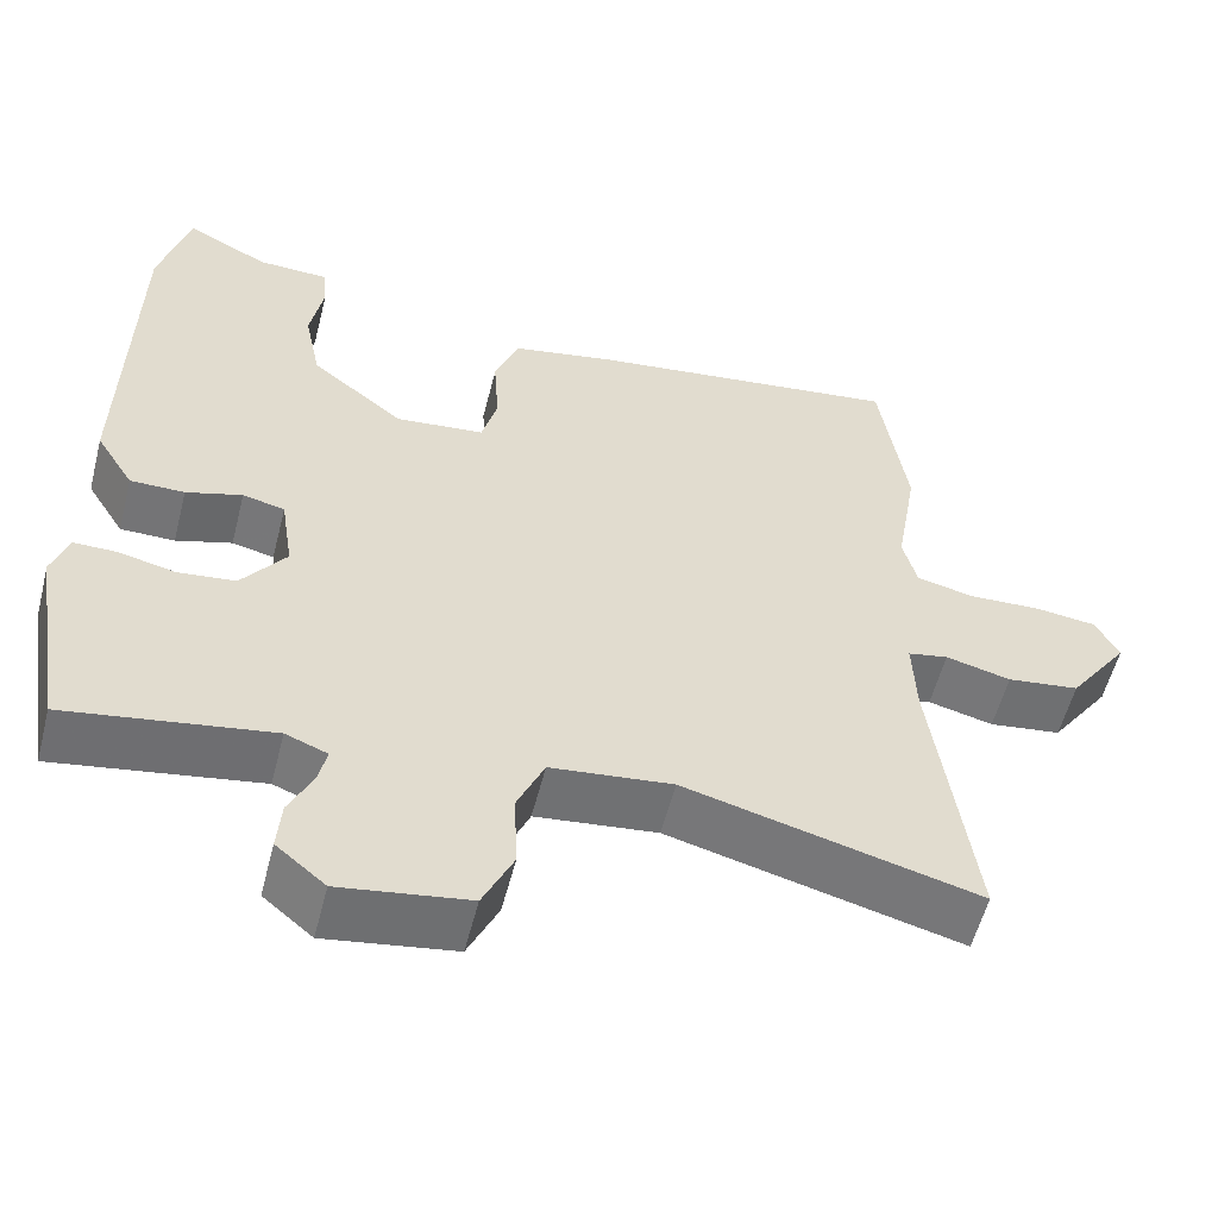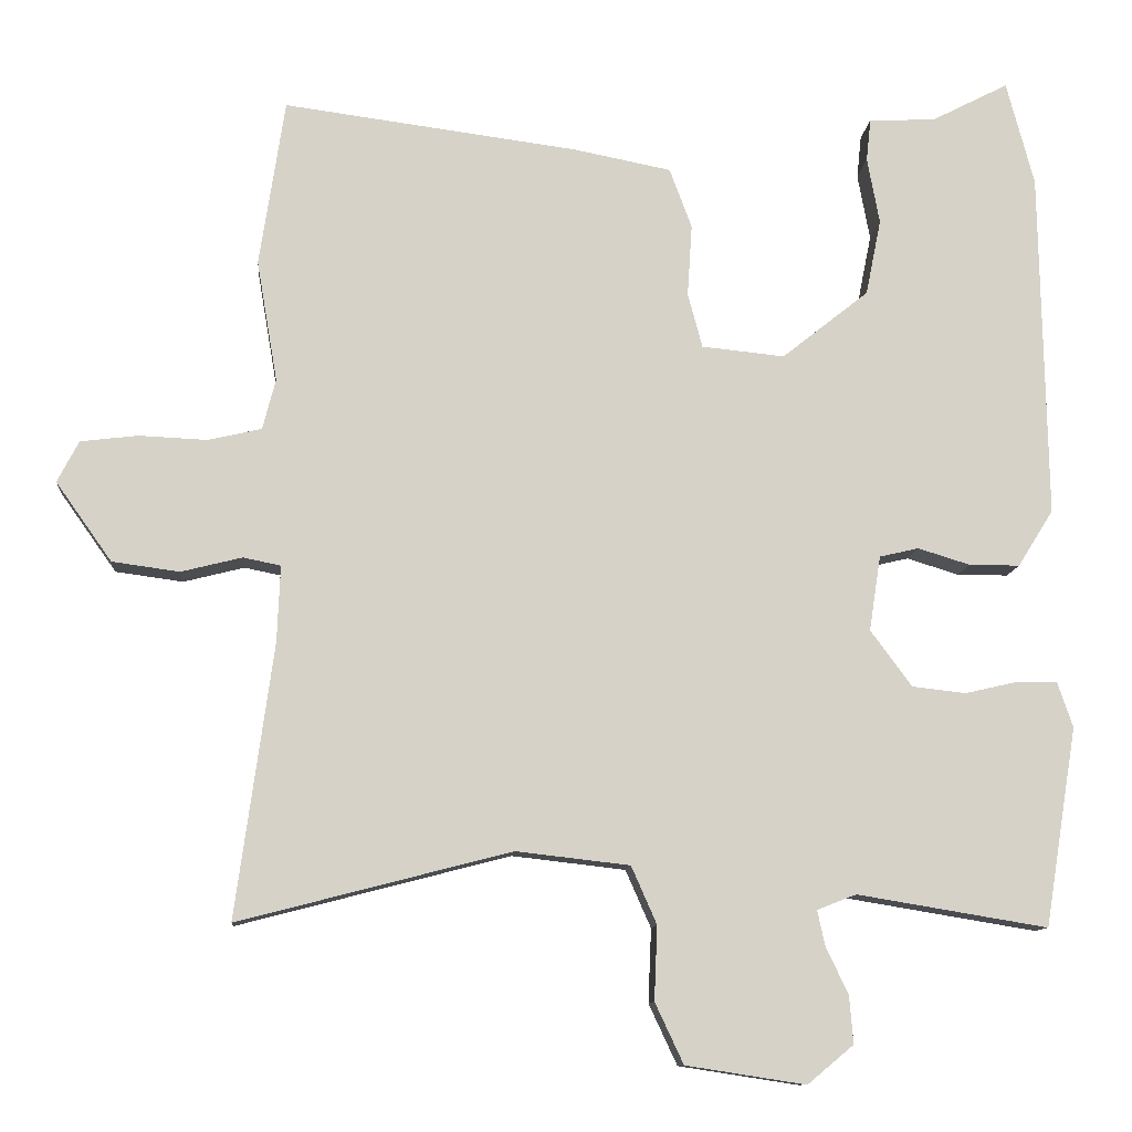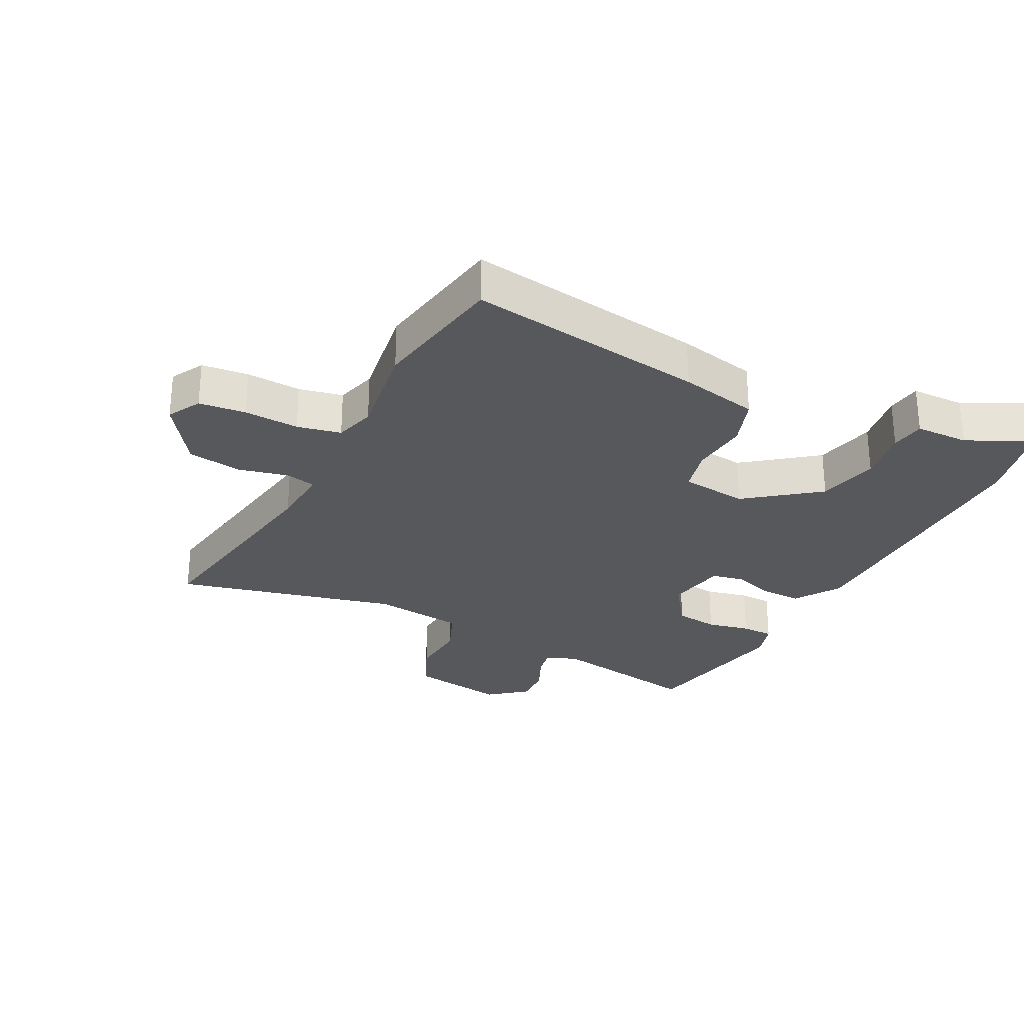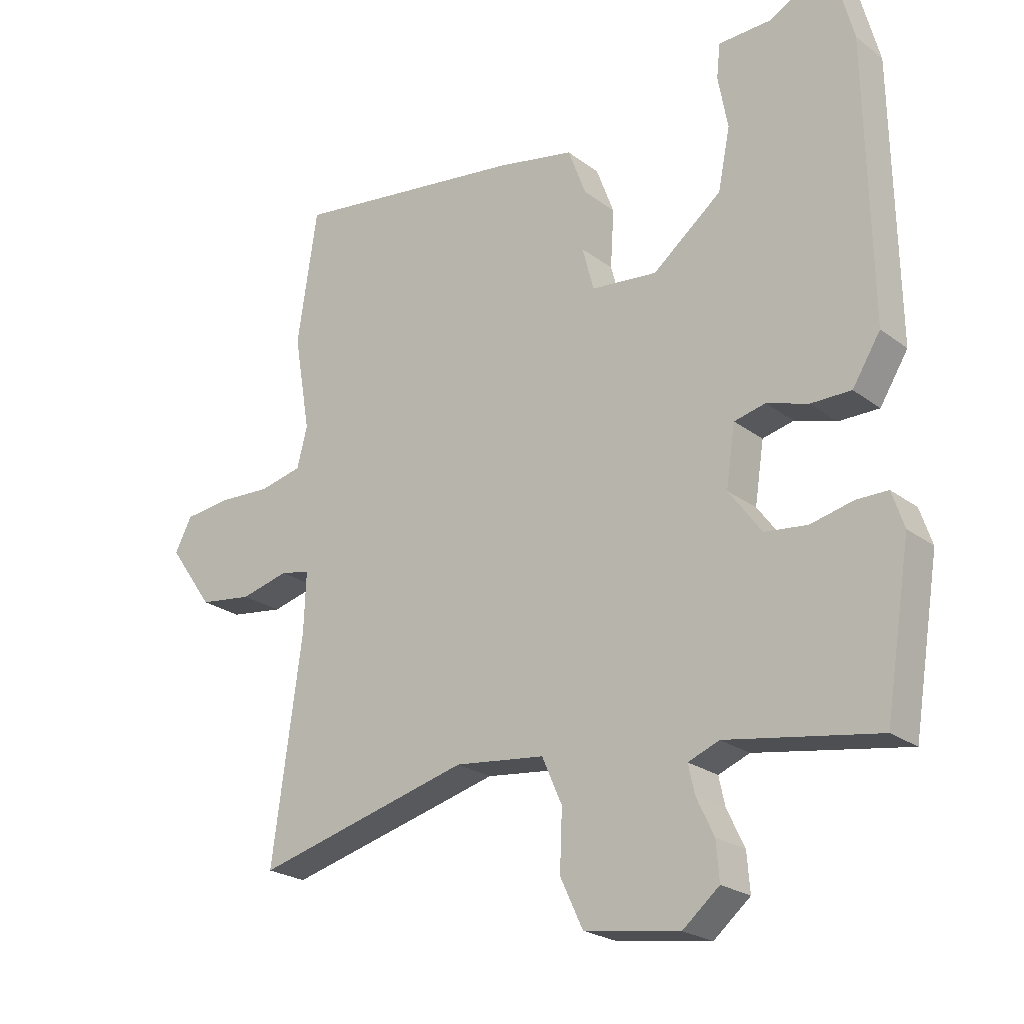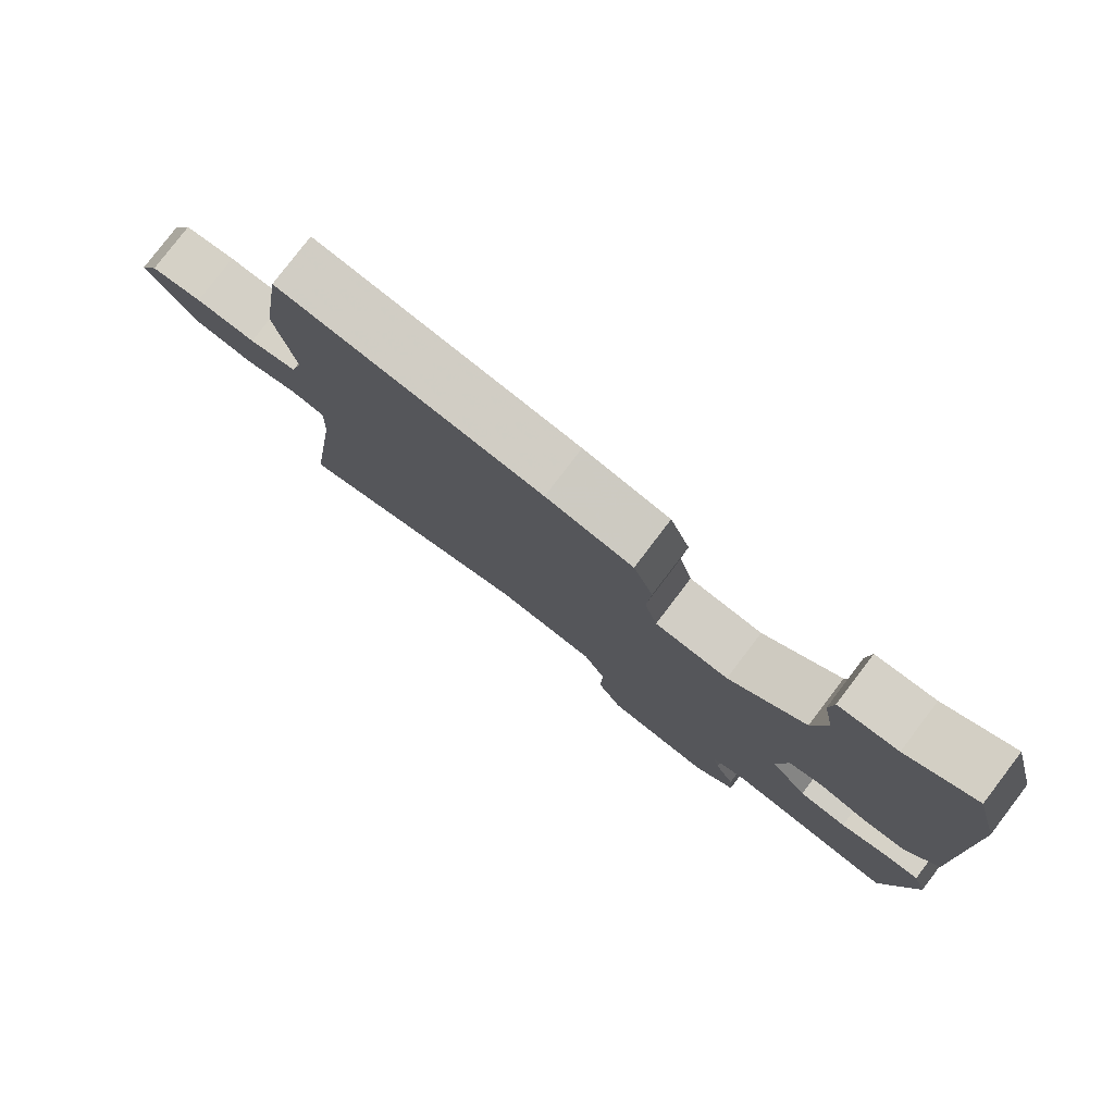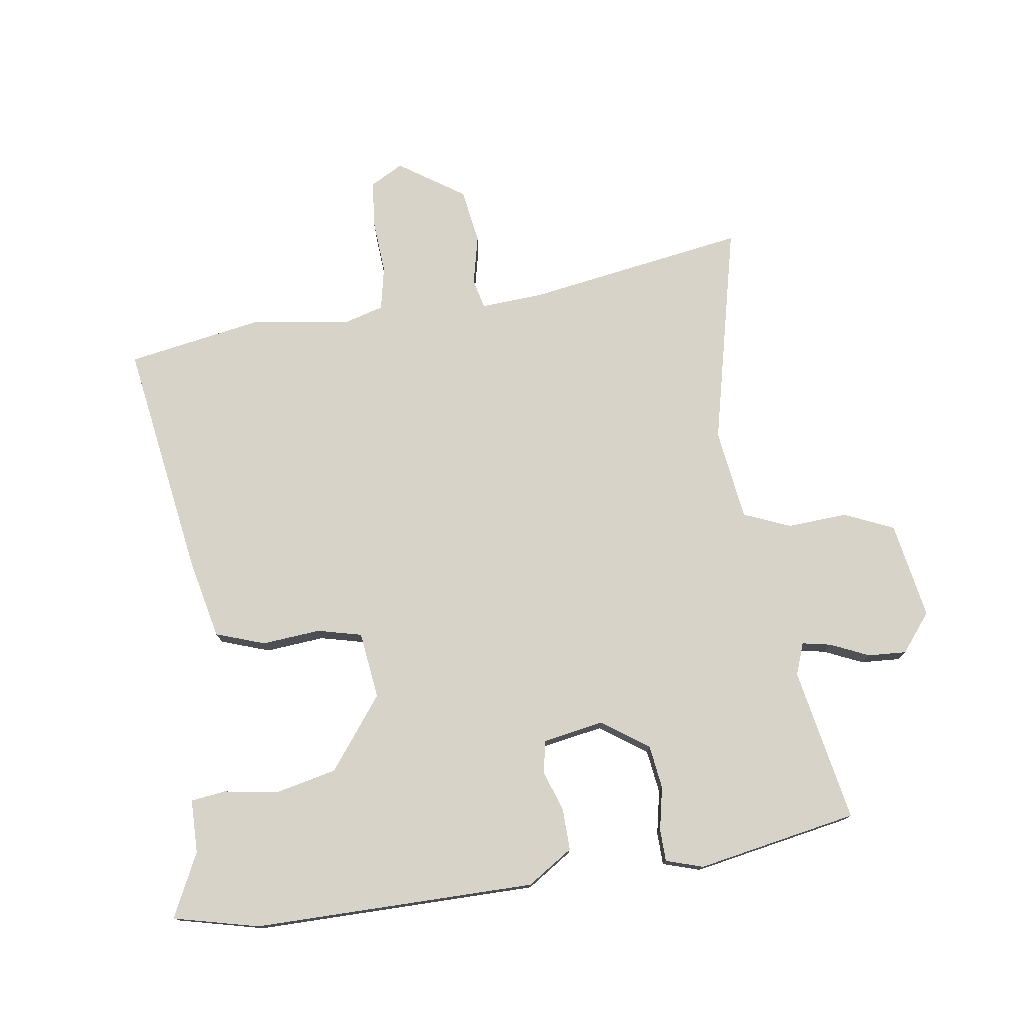
<metadata>
{"format":"obj","ext":"obj","renderer":"f3d","projection":"perspective","resolution":1024,"background":"white","views":[{"elev":-56.3,"azim":165.7,"up":"+Z"},{"elev":-10.9,"azim":-4.6,"up":"+Z"},{"elev":-28.0,"azim":-28.0,"up":"+Y"},{"elev":-23.1,"azim":38.5,"up":"+Z"},{"elev":79.6,"azim":37.3,"up":"+Z"},{"elev":76.2,"azim":80.4,"up":"+Y"}]}
</metadata>
<code>
v 0.497 0.07 -0.546
v 0.249 0.07 -0.505
v 0.198 0.07 -0.525
v 0.208 0.07 -0.571
v 0.237 0.07 -0.632
v 0.242 0.07 -0.694
v 0.182 0.07 -0.744
v 0.026 0.07 -0.72
v -0.011 0.07 -0.641
v -0.007 0.07 -0.545
v -0.04 0.07 -0.47
v -0.188 0.07 -0.453
v -0.543 0.07 -0.545
v -0.494 0.07 -0.188
v -0.49 0.07 -0.089
v -0.539 0.07 -0.079
v -0.618 0.07 -0.099
v -0.706 0.07 -0.087
v -0.779 0.07 0.016
v -0.751 0.07 0.07
v -0.676 0.07 0.079
v -0.588 0.07 0.075
v -0.518 0.07 0.091
v -0.501 0.07 0.157
v -0.528 0.07 0.315
v -0.495 0.07 0.533
v -0.111 0.07 0.482
v 0.016 0.07 0.457
v 0.045 0.07 0.379
v 0.039 0.07 0.285
v 0.058 0.07 0.214
v 0.166 0.07 0.203
v 0.279 0.07 0.293
v 0.299 0.07 0.392
v 0.283 0.07 0.479
v 0.289 0.07 0.535
v 0.375 0.07 0.538
v 0.476 0.07 0.59
v 0.512 0.07 0.454
v 0.52 0.07 0
v 0.474 0.07 -0.074
v 0.408 0.07 -0.074
v 0.34 0.07 -0.053
v 0.289 0.07 -0.065
v 0.274 0.07 -0.163
v 0.328 0.07 -0.236
v 0.398 0.07 -0.244
v 0.467 0.07 -0.228
v 0.519 0.07 -0.228
v 0.539 0.07 -0.287
v 0.497 0 -0.546
v 0.249 0 -0.505
v 0.198 0 -0.525
v 0.208 0 -0.571
v 0.237 0 -0.632
v 0.242 0 -0.694
v 0.182 0 -0.744
v 0.026 0 -0.72
v -0.011 0 -0.641
v -0.007 0 -0.545
v -0.04 0 -0.47
v -0.188 0 -0.453
v -0.543 0 -0.545
v -0.494 0 -0.188
v -0.49 0 -0.089
v -0.539 0 -0.079
v -0.618 0 -0.099
v -0.706 0 -0.087
v -0.779 0 0.016
v -0.751 0 0.07
v -0.676 0 0.079
v -0.588 0 0.075
v -0.518 0 0.091
v -0.501 0 0.157
v -0.528 0 0.315
v -0.495 0 0.533
v -0.111 0 0.482
v 0.016 0 0.457
v 0.045 0 0.379
v 0.039 0 0.285
v 0.058 0 0.214
v 0.166 0 0.203
v 0.279 0 0.293
v 0.299 0 0.392
v 0.283 0 0.479
v 0.289 0 0.535
v 0.375 0 0.538
v 0.476 0 0.59
v 0.512 0 0.454
v 0.52 0 0
v 0.474 0 -0.074
v 0.408 0 -0.074
v 0.34 0 -0.053
v 0.289 0 -0.065
v 0.274 0 -0.163
v 0.328 0 -0.236
v 0.398 0 -0.244
v 0.467 0 -0.228
v 0.519 0 -0.228
v 0.539 0 -0.287
f 50 1 2
f 49 50 2
f 48 49 2
f 47 48 2
f 46 47 2 3
f 45 46 3
f 44 45 3
f 41 42 43
f 40 41 43
f 39 40 43
f 38 39 43
f 37 38 43
f 37 43 44
f 34 35 36 37
f 37 44 3
f 34 37 3
f 33 34 3
f 28 29 30
f 27 28 30
f 26 27 30
f 25 26 30
f 24 25 30
f 23 24 30 31
f 22 23 31 32
f 20 21 22
f 19 20 22
f 18 19 22
f 17 18 22
f 16 17 22
f 15 16 22 32
f 12 13 14
f 14 15 32
f 12 14 32
f 11 12 32
f 8 9 10
f 7 8 10
f 6 7 10
f 5 6 10
f 4 5 10
f 3 4 10 11
f 3 11 32 33
f 52 51 100
f 52 100 99
f 52 99 98
f 52 98 97
f 53 52 97 96
f 53 96 95
f 53 95 94
f 93 92 91
f 93 91 90
f 93 90 89
f 93 89 88
f 93 88 87
f 94 93 87
f 87 86 85 84
f 53 94 87
f 53 87 84
f 53 84 83
f 80 79 78
f 80 78 77
f 80 77 76
f 80 76 75
f 80 75 74
f 81 80 74 73
f 82 81 73 72
f 72 71 70
f 72 70 69
f 72 69 68
f 72 68 67
f 72 67 66
f 82 72 66 65
f 64 63 62
f 82 65 64
f 82 64 62
f 82 62 61
f 60 59 58
f 60 58 57
f 60 57 56
f 60 56 55
f 60 55 54
f 61 60 54 53
f 83 82 61 53
f 1 51 52 2
f 2 52 53 3
f 3 53 54 4
f 4 54 55 5
f 5 55 56 6
f 6 56 57 7
f 7 57 58 8
f 8 58 59 9
f 9 59 60 10
f 10 60 61 11
f 11 61 62 12
f 12 62 63 13
f 13 63 64 14
f 14 64 65 15
f 15 65 66 16
f 16 66 67 17
f 17 67 68 18
f 18 68 69 19
f 19 69 70 20
f 20 70 71 21
f 21 71 72 22
f 22 72 73 23
f 23 73 74 24
f 24 74 75 25
f 25 75 76 26
f 26 76 77 27
f 27 77 78 28
f 28 78 79 29
f 29 79 80 30
f 30 80 81 31
f 31 81 82 32
f 32 82 83 33
f 33 83 84 34
f 34 84 85 35
f 35 85 86 36
f 36 86 87 37
f 37 87 88 38
f 38 88 89 39
f 39 89 90 40
f 40 90 91 41
f 41 91 92 42
f 42 92 93 43
f 43 93 94 44
f 44 94 95 45
f 45 95 96 46
f 46 96 97 47
f 47 97 98 48
f 48 98 99 49
f 49 99 100 50
f 50 100 51 1

</code>
